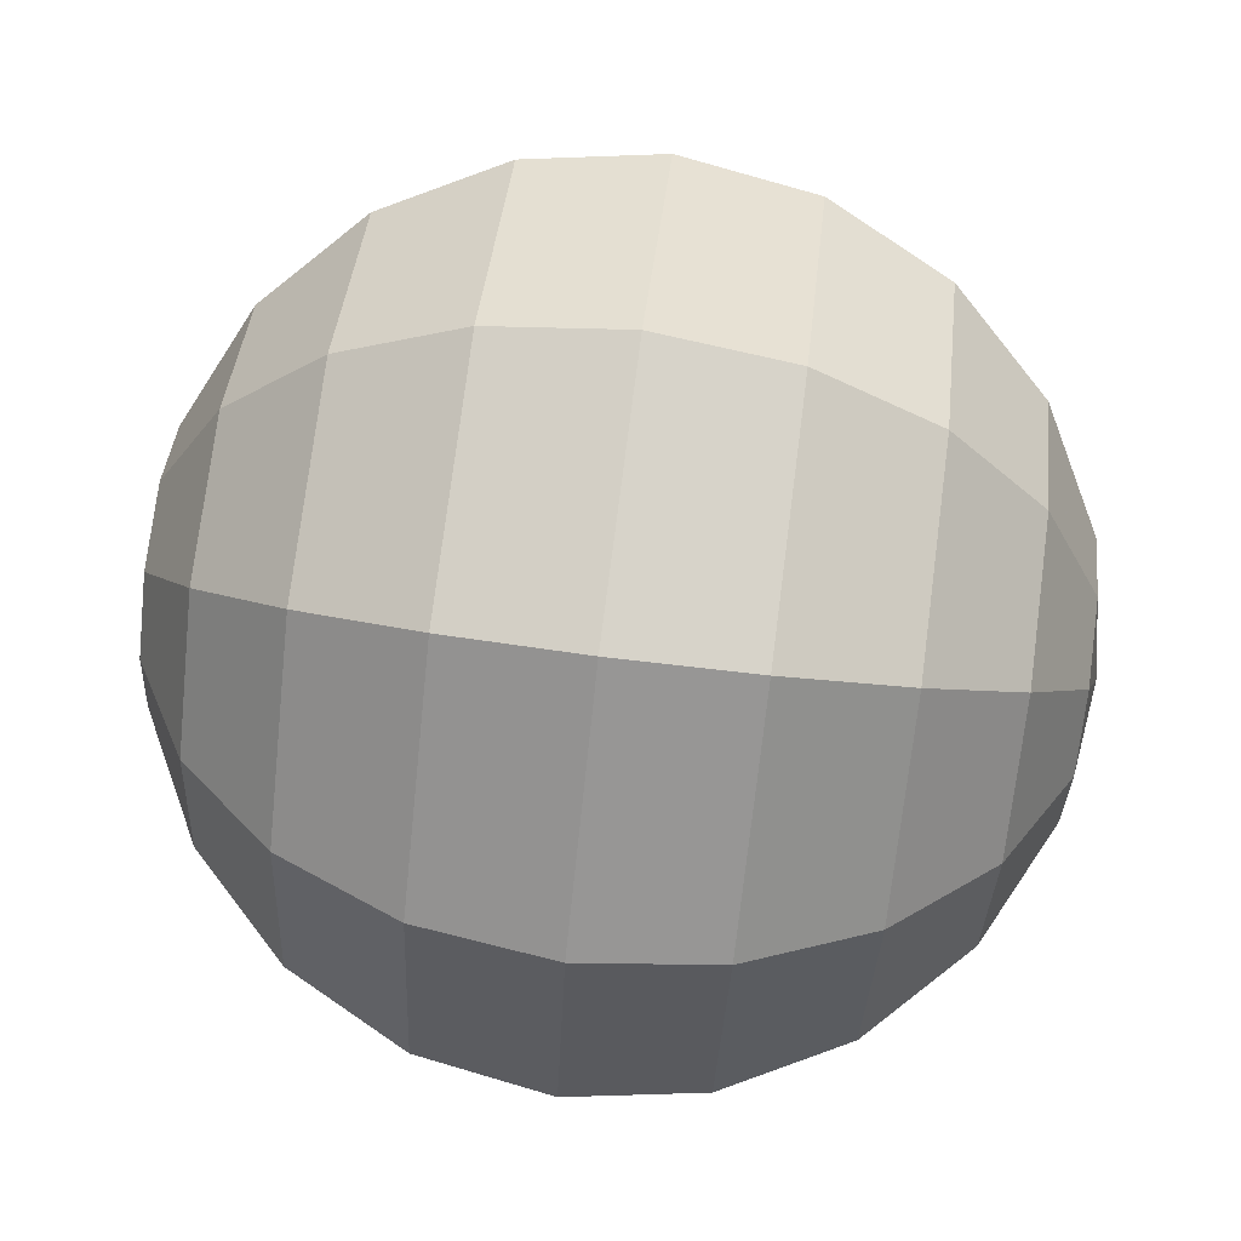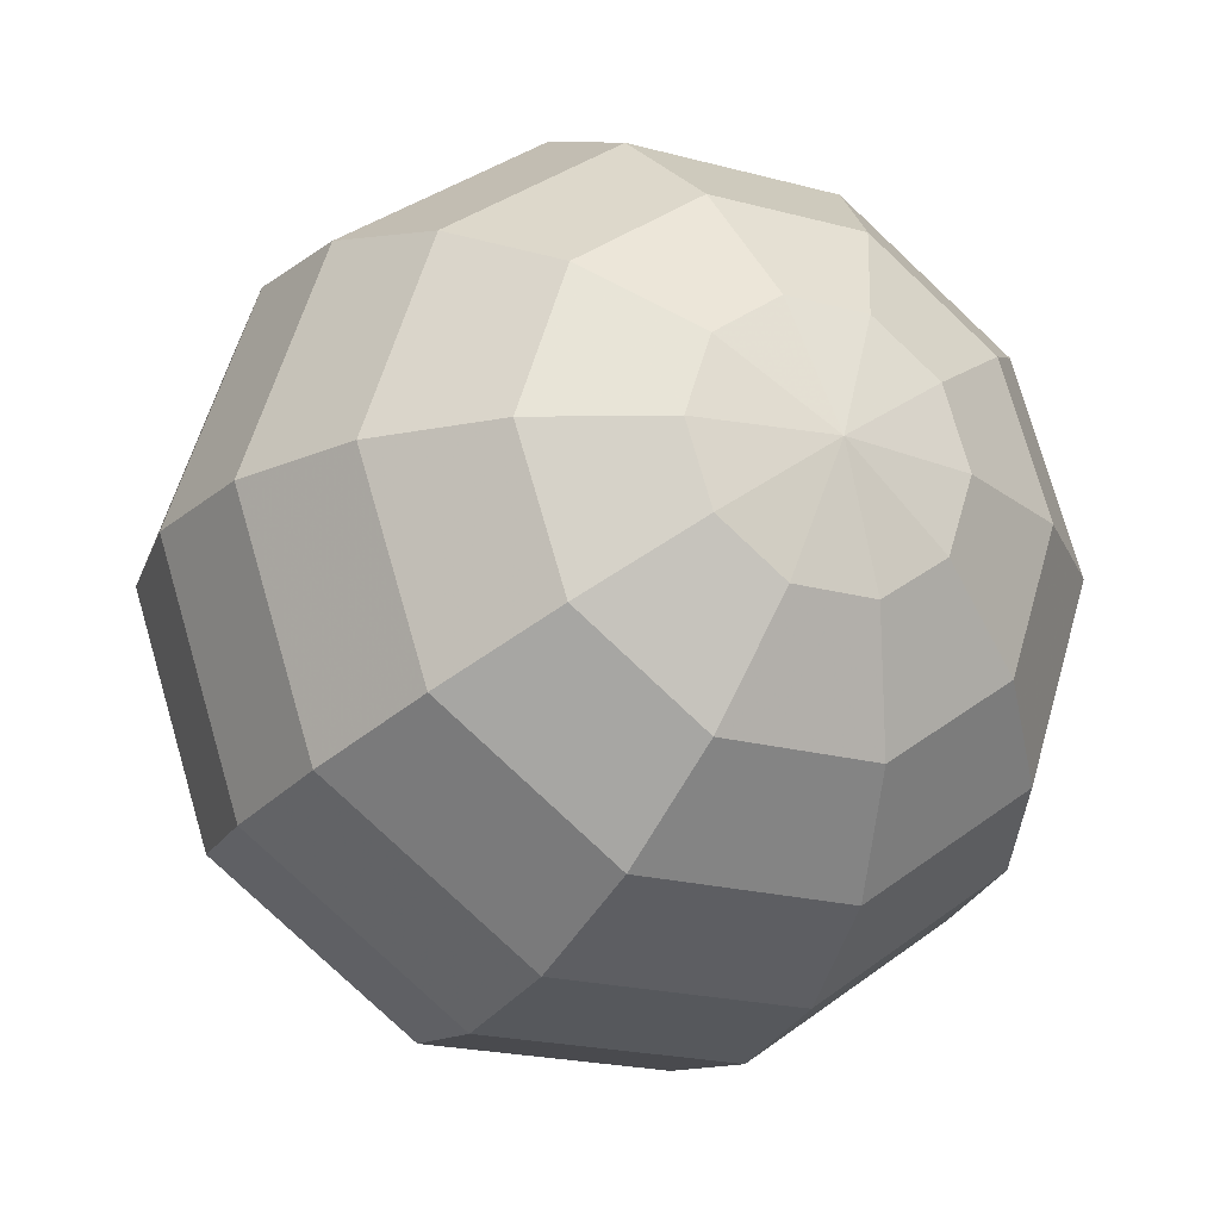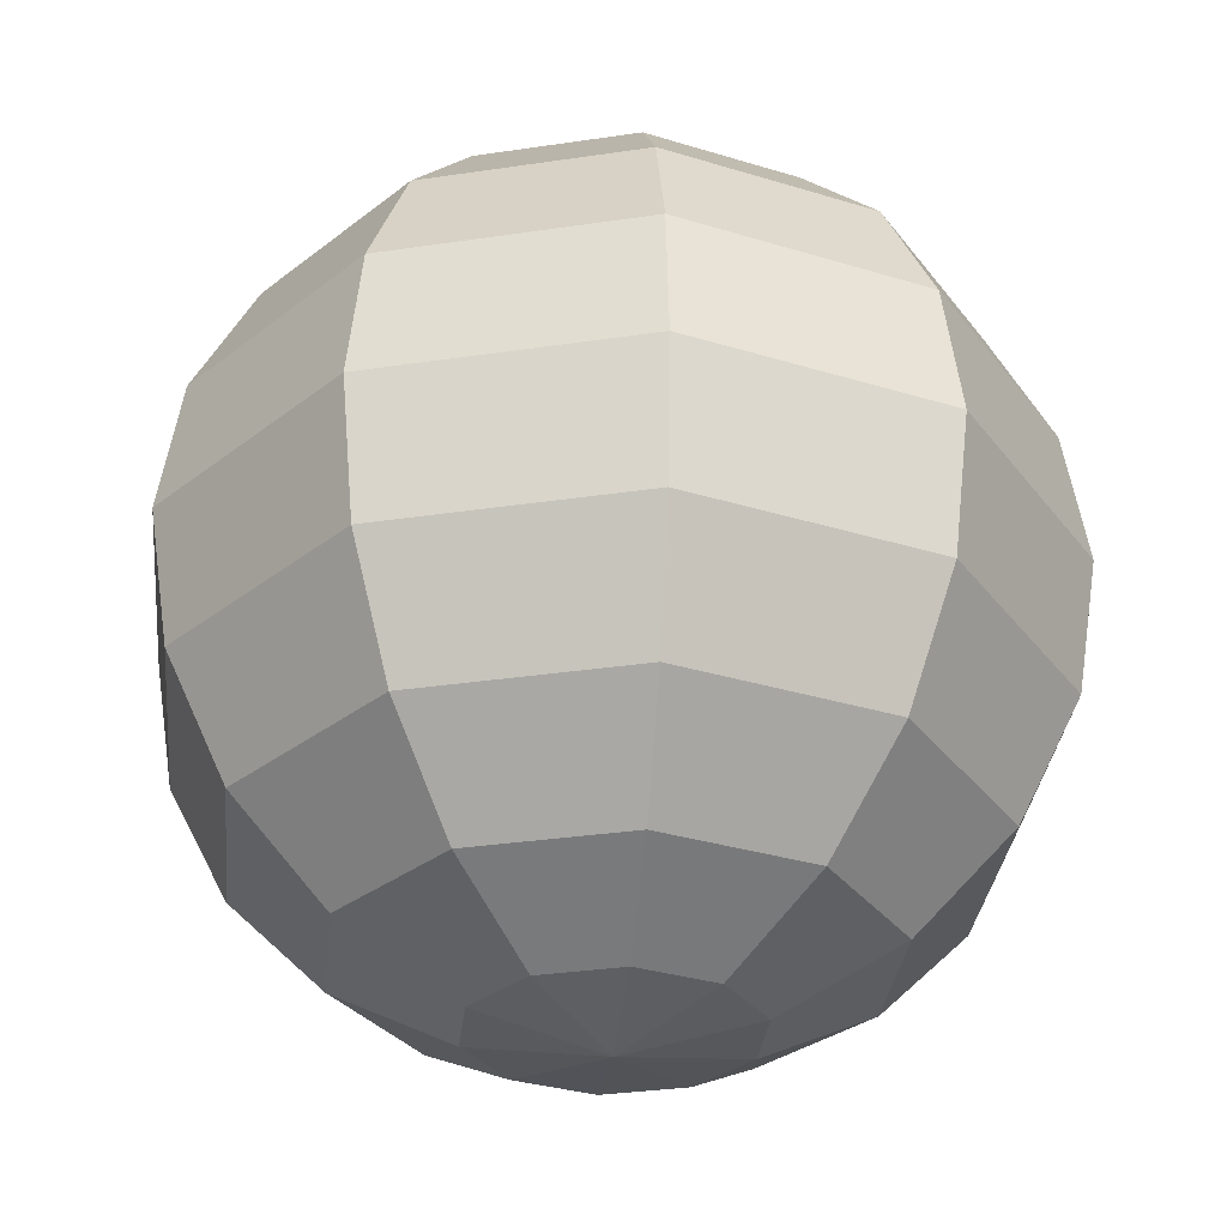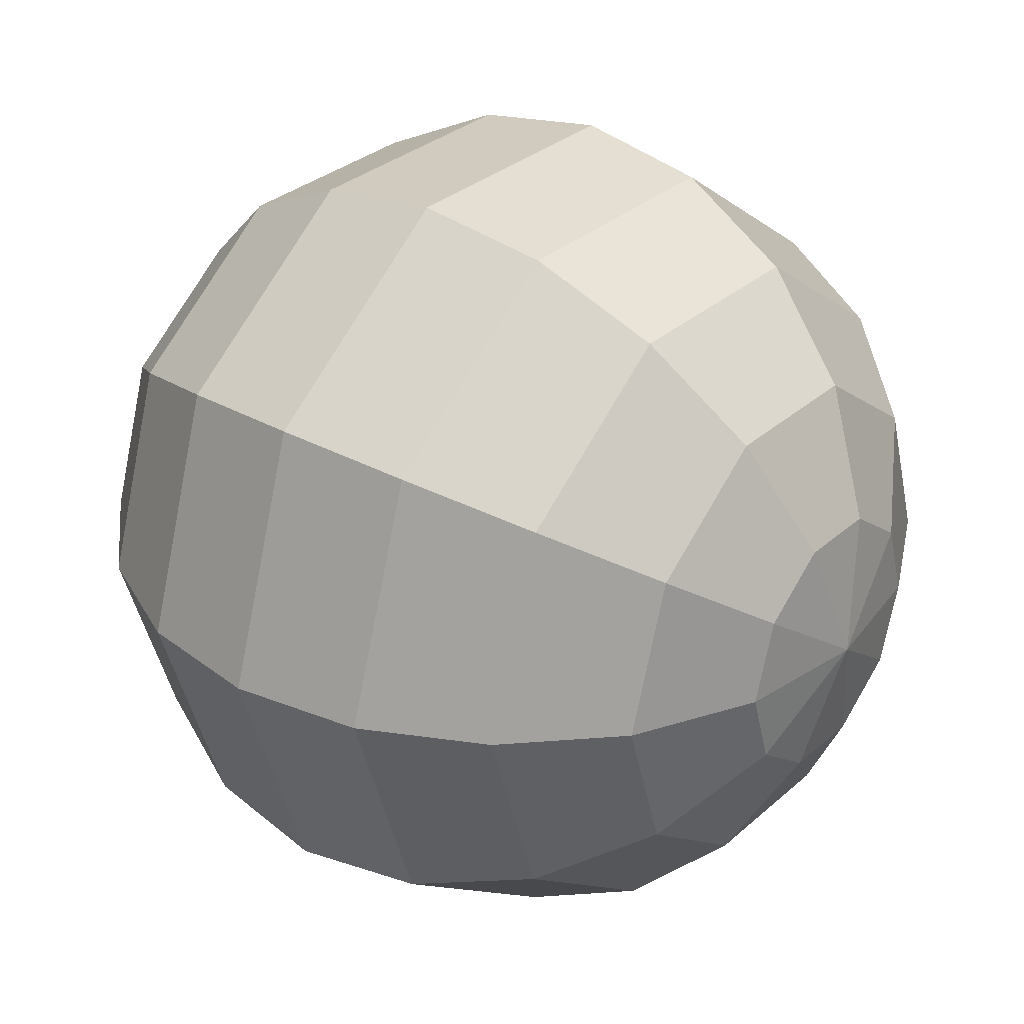
<metadata>
{"format":"obj","ext":"obj","renderer":"f3d","projection":"perspective","resolution":1024,"background":"white","views":[{"elev":75.8,"azim":97.3,"up":"+Z"},{"elev":-21.1,"azim":154.2,"up":"+Z"},{"elev":-31.2,"azim":-131.9,"up":"+Y"},{"elev":31.0,"azim":128.6,"up":"+Z"}]}
</metadata>
<code>
g pridefresh_PrideBall
v 0.08881 -0.8845 -0.2733
v 7.749e-07 -0.93 -7.749e-07
v 0.2325 -0.8845 -0.1689
v -0.08881 -0.8845 -0.2733
v 7.749e-07 -0.93 -7.749e-07
v 0.08881 -0.8845 -0.2733
v -0.2325 -0.8845 -0.1689
v 7.749e-07 -0.93 -7.749e-07
v -0.08881 -0.8845 -0.2733
v -0.2874 -0.8845 -7.749e-07
v 7.749e-07 -0.93 -7.749e-07
v -0.2325 -0.8845 -0.1689
v -0.2325 -0.8845 0.1689
v 7.749e-07 -0.93 -7.749e-07
v -0.2874 -0.8845 -7.749e-07
v -0.08881 -0.8845 0.2733
v 7.749e-07 -0.93 -7.749e-07
v -0.2325 -0.8845 0.1689
v 0.08881 -0.8845 0.2733
v 7.749e-07 -0.93 -7.749e-07
v -0.08881 -0.8845 0.2733
v 0.2325 -0.8845 0.1689
v 7.749e-07 -0.93 -7.749e-07
v 0.08881 -0.8845 0.2733
v 0.2874 -0.8845 -7.749e-07
v 7.749e-07 -0.93 -7.749e-07
v 0.2325 -0.8845 0.1689
v 0.2325 -0.8845 -0.1689
v 7.749e-07 -0.93 -7.749e-07
v 0.2874 -0.8845 -7.749e-07
v 0.2325 0.8845 -0.1689
v 7.749e-07 0.93 -7.749e-07
v 0.08881 0.8845 -0.2733
v 0.08881 0.8845 -0.2733
v 7.749e-07 0.93 -7.749e-07
v -0.08881 0.8845 -0.2733
v -0.08881 0.8845 -0.2733
v 7.749e-07 0.93 -7.749e-07
v -0.2325 0.8845 -0.1689
v -0.2325 0.8845 -0.1689
v 7.749e-07 0.93 -7.749e-07
v -0.2874 0.8845 -7.749e-07
v -0.2874 0.8845 -7.749e-07
v 7.749e-07 0.93 -7.749e-07
v -0.2325 0.8845 0.1689
v -0.2325 0.8845 0.1689
v 7.749e-07 0.93 -7.749e-07
v -0.08881 0.8845 0.2733
v -0.08881 0.8845 0.2733
v 7.749e-07 0.93 -7.749e-07
v 0.08881 0.8845 0.2733
v 0.08881 0.8845 0.2733
v 7.749e-07 0.93 -7.749e-07
v 0.2325 0.8845 0.1689
v 0.2325 0.8845 0.1689
v 7.749e-07 0.93 -7.749e-07
v 0.2874 0.8845 -7.749e-07
v 0.2874 0.8845 -7.749e-07
v 7.749e-07 0.93 -7.749e-07
v 0.2325 0.8845 -0.1689
v 0.2325 -0.8845 -0.1689
v 0.4422 -0.7524 -0.3213
v 0.1689 -0.7524 -0.5199
v 0.08881 -0.8845 -0.2733
v 0.08881 -0.8845 -0.2733
v 0.1689 -0.7524 -0.5199
v -0.1689 -0.7524 -0.5199
v -0.08881 -0.8845 -0.2733
v -0.08881 -0.8845 -0.2733
v -0.1689 -0.7524 -0.5199
v -0.4422 -0.7524 -0.3213
v -0.2325 -0.8845 -0.1689
v -0.2325 -0.8845 -0.1689
v -0.4422 -0.7524 -0.3213
v -0.5466 -0.7524 9.537e-07
v -0.2874 -0.8845 -7.749e-07
v -0.2874 -0.8845 -7.749e-07
v -0.5466 -0.7524 9.537e-07
v -0.4422 -0.7524 0.3213
v -0.2325 -0.8845 0.1689
v -0.2325 -0.8845 0.1689
v -0.4422 -0.7524 0.3213
v -0.1689 -0.7524 0.5199
v -0.08881 -0.8845 0.2733
v -0.08881 -0.8845 0.2733
v -0.1689 -0.7524 0.5199
v 0.1689 -0.7524 0.5199
v 0.08881 -0.8845 0.2733
v 0.08881 -0.8845 0.2733
v 0.1689 -0.7524 0.5199
v 0.4422 -0.7524 0.3213
v 0.2325 -0.8845 0.1689
v 0.2325 -0.8845 0.1689
v 0.4422 -0.7524 0.3213
v 0.5466 -0.7524 -7.749e-07
v 0.2874 -0.8845 -7.749e-07
v 0.2874 -0.8845 -7.749e-07
v 0.5466 -0.7524 -7.749e-07
v 0.4422 -0.7524 -0.3213
v 0.2325 -0.8845 -0.1689
v 0.4422 -0.7524 -0.3213
v 0.6087 -0.5466 -0.4422
v 0.2325 -0.5466 -0.7156
v 0.1689 -0.7524 -0.5199
v 0.1689 -0.7524 -0.5199
v 0.2325 -0.5466 -0.7156
v -0.2325 -0.5466 -0.7156
v -0.1689 -0.7524 -0.5199
v -0.1689 -0.7524 -0.5199
v -0.2325 -0.5466 -0.7156
v -0.6087 -0.5466 -0.4422
v -0.4422 -0.7524 -0.3213
v -0.4422 -0.7524 -0.3213
v -0.6087 -0.5466 -0.4422
v -0.7524 -0.5466 9.537e-07
v -0.5466 -0.7524 9.537e-07
v -0.5466 -0.7524 9.537e-07
v -0.7524 -0.5466 9.537e-07
v -0.6087 -0.5466 0.4422
v -0.4422 -0.7524 0.3213
v -0.4422 -0.7524 0.3213
v -0.6087 -0.5466 0.4422
v -0.2325 -0.5466 0.7156
v -0.1689 -0.7524 0.5199
v -0.1689 -0.7524 0.5199
v -0.2325 -0.5466 0.7156
v 0.2325 -0.5466 0.7156
v 0.1689 -0.7524 0.5199
v 0.1689 -0.7524 0.5199
v 0.2325 -0.5466 0.7156
v 0.6087 -0.5466 0.4422
v 0.4422 -0.7524 0.3213
v 0.4422 -0.7524 0.3213
v 0.6087 -0.5466 0.4422
v 0.7524 -0.5466 -7.749e-07
v 0.5466 -0.7524 -7.749e-07
v 0.5466 -0.7524 -7.749e-07
v 0.7524 -0.5466 -7.749e-07
v 0.6087 -0.5466 -0.4422
v 0.4422 -0.7524 -0.3213
v 0.6087 -0.5466 -0.4422
v 0.7156 -0.2874 -0.5199
v 0.2733 -0.2874 -0.8412
v 0.2325 -0.5466 -0.7156
v 0.2325 -0.5466 -0.7156
v 0.2733 -0.2874 -0.8412
v -0.2733 -0.2874 -0.8412
v -0.2325 -0.5466 -0.7156
v -0.2325 -0.5466 -0.7156
v -0.2733 -0.2874 -0.8412
v -0.7156 -0.2874 -0.5199
v -0.6087 -0.5466 -0.4422
v -0.6087 -0.5466 -0.4422
v -0.7156 -0.2874 -0.5199
v -0.8845 -0.2874 9.537e-07
v -0.7524 -0.5466 9.537e-07
v -0.7524 -0.5466 9.537e-07
v -0.8845 -0.2874 9.537e-07
v -0.7156 -0.2874 0.5199
v -0.6087 -0.5466 0.4422
v -0.6087 -0.5466 0.4422
v -0.7156 -0.2874 0.5199
v -0.2733 -0.2874 0.8412
v -0.2325 -0.5466 0.7156
v -0.2325 -0.5466 0.7156
v -0.2733 -0.2874 0.8412
v 0.2733 -0.2874 0.8412
v 0.2325 -0.5466 0.7156
v 0.2325 -0.5466 0.7156
v 0.2733 -0.2874 0.8412
v 0.7156 -0.2874 0.5199
v 0.6087 -0.5466 0.4422
v 0.6087 -0.5466 0.4422
v 0.7156 -0.2874 0.5199
v 0.8845 -0.2874 -7.749e-07
v 0.7524 -0.5466 -7.749e-07
v 0.7524 -0.5466 -7.749e-07
v 0.8845 -0.2874 -7.749e-07
v 0.7156 -0.2874 -0.5199
v 0.6087 -0.5466 -0.4422
v 0.7156 -0.2874 -0.5199
v 0.7524 -7.749e-07 -0.5466
v 0.2874 -7.749e-07 -0.8845
v 0.2733 -0.2874 -0.8412
v 0.2733 -0.2874 -0.8412
v 0.2874 -7.749e-07 -0.8845
v -0.2874 -7.749e-07 -0.8845
v -0.2733 -0.2874 -0.8412
v -0.2733 -0.2874 -0.8412
v -0.2874 -7.749e-07 -0.8845
v -0.7524 -7.749e-07 -0.5466
v -0.7156 -0.2874 -0.5199
v -0.7156 -0.2874 -0.5199
v -0.7524 -7.749e-07 -0.5466
v -0.93 -7.749e-07 9.537e-07
v -0.8845 -0.2874 9.537e-07
v -0.8845 -0.2874 9.537e-07
v -0.93 -7.749e-07 9.537e-07
v -0.7524 -7.749e-07 0.5466
v -0.7156 -0.2874 0.5199
v -0.7156 -0.2874 0.5199
v -0.7524 -7.749e-07 0.5466
v -0.2874 -7.749e-07 0.8845
v -0.2733 -0.2874 0.8412
v -0.2733 -0.2874 0.8412
v -0.2874 -7.749e-07 0.8845
v 0.2874 -7.749e-07 0.8845
v 0.2733 -0.2874 0.8412
v 0.2733 -0.2874 0.8412
v 0.2874 -7.749e-07 0.8845
v 0.7524 -7.749e-07 0.5466
v 0.7156 -0.2874 0.5199
v 0.7156 -0.2874 0.5199
v 0.7524 -7.749e-07 0.5466
v 0.93 -7.749e-07 -7.749e-07
v 0.8845 -0.2874 -7.749e-07
v 0.8845 -0.2874 -7.749e-07
v 0.93 -7.749e-07 -7.749e-07
v 0.7524 -7.749e-07 -0.5466
v 0.7156 -0.2874 -0.5199
v 0.7524 -7.749e-07 -0.5466
v 0.7156 0.2874 -0.5199
v 0.2733 0.2874 -0.8412
v 0.2874 -7.749e-07 -0.8845
v 0.2874 -7.749e-07 -0.8845
v 0.2733 0.2874 -0.8412
v -0.2733 0.2874 -0.8412
v -0.2874 -7.749e-07 -0.8845
v -0.2874 -7.749e-07 -0.8845
v -0.2733 0.2874 -0.8412
v -0.7156 0.2874 -0.5199
v -0.7524 -7.749e-07 -0.5466
v -0.7524 -7.749e-07 -0.5466
v -0.7156 0.2874 -0.5199
v -0.8845 0.2874 9.537e-07
v -0.93 -7.749e-07 9.537e-07
v -0.93 -7.749e-07 9.537e-07
v -0.8845 0.2874 9.537e-07
v -0.7156 0.2874 0.5199
v -0.7524 -7.749e-07 0.5466
v -0.7524 -7.749e-07 0.5466
v -0.7156 0.2874 0.5199
v -0.2733 0.2874 0.8412
v -0.2874 -7.749e-07 0.8845
v -0.2874 -7.749e-07 0.8845
v -0.2733 0.2874 0.8412
v 0.2733 0.2874 0.8412
v 0.2874 -7.749e-07 0.8845
v 0.2874 -7.749e-07 0.8845
v 0.2733 0.2874 0.8412
v 0.7156 0.2874 0.5199
v 0.7524 -7.749e-07 0.5466
v 0.7524 -7.749e-07 0.5466
v 0.7156 0.2874 0.5199
v 0.8845 0.2874 -7.749e-07
v 0.93 -7.749e-07 -7.749e-07
v 0.93 -7.749e-07 -7.749e-07
v 0.8845 0.2874 -7.749e-07
v 0.7156 0.2874 -0.5199
v 0.7524 -7.749e-07 -0.5466
v 0.7156 0.2874 -0.5199
v 0.6087 0.5466 -0.4422
v 0.2325 0.5466 -0.7156
v 0.2733 0.2874 -0.8412
v 0.2733 0.2874 -0.8412
v 0.2325 0.5466 -0.7156
v -0.2325 0.5466 -0.7156
v -0.2733 0.2874 -0.8412
v -0.2733 0.2874 -0.8412
v -0.2325 0.5466 -0.7156
v -0.6087 0.5466 -0.4422
v -0.7156 0.2874 -0.5199
v -0.7156 0.2874 -0.5199
v -0.6087 0.5466 -0.4422
v -0.7524 0.5466 9.537e-07
v -0.8845 0.2874 9.537e-07
v -0.8845 0.2874 9.537e-07
v -0.7524 0.5466 9.537e-07
v -0.6087 0.5466 0.4422
v -0.7156 0.2874 0.5199
v -0.7156 0.2874 0.5199
v -0.6087 0.5466 0.4422
v -0.2325 0.5466 0.7156
v -0.2733 0.2874 0.8412
v -0.2733 0.2874 0.8412
v -0.2325 0.5466 0.7156
v 0.2325 0.5466 0.7156
v 0.2733 0.2874 0.8412
v 0.2733 0.2874 0.8412
v 0.2325 0.5466 0.7156
v 0.6087 0.5466 0.4422
v 0.7156 0.2874 0.5199
v 0.7156 0.2874 0.5199
v 0.6087 0.5466 0.4422
v 0.7524 0.5466 -7.749e-07
v 0.8845 0.2874 -7.749e-07
v 0.8845 0.2874 -7.749e-07
v 0.7524 0.5466 -7.749e-07
v 0.6087 0.5466 -0.4422
v 0.7156 0.2874 -0.5199
v 0.6087 0.5466 -0.4422
v 0.4422 0.7524 -0.3213
v 0.1689 0.7524 -0.5199
v 0.2325 0.5466 -0.7156
v 0.2325 0.5466 -0.7156
v 0.1689 0.7524 -0.5199
v -0.1689 0.7524 -0.5199
v -0.2325 0.5466 -0.7156
v -0.2325 0.5466 -0.7156
v -0.1689 0.7524 -0.5199
v -0.4422 0.7524 -0.3213
v -0.6087 0.5466 -0.4422
v -0.6087 0.5466 -0.4422
v -0.4422 0.7524 -0.3213
v -0.5466 0.7524 9.537e-07
v -0.7524 0.5466 9.537e-07
v -0.7524 0.5466 9.537e-07
v -0.5466 0.7524 9.537e-07
v -0.4422 0.7524 0.3213
v -0.6087 0.5466 0.4422
v -0.6087 0.5466 0.4422
v -0.4422 0.7524 0.3213
v -0.1689 0.7524 0.5199
v -0.2325 0.5466 0.7156
v -0.2325 0.5466 0.7156
v -0.1689 0.7524 0.5199
v 0.1689 0.7524 0.5199
v 0.2325 0.5466 0.7156
v 0.2325 0.5466 0.7156
v 0.1689 0.7524 0.5199
v 0.4422 0.7524 0.3213
v 0.6087 0.5466 0.4422
v 0.6087 0.5466 0.4422
v 0.4422 0.7524 0.3213
v 0.5466 0.7524 -7.749e-07
v 0.7524 0.5466 -7.749e-07
v 0.7524 0.5466 -7.749e-07
v 0.5466 0.7524 -7.749e-07
v 0.4422 0.7524 -0.3213
v 0.6087 0.5466 -0.4422
v 0.4422 0.7524 -0.3213
v 0.2325 0.8845 -0.1689
v 0.08881 0.8845 -0.2733
v 0.1689 0.7524 -0.5199
v 0.1689 0.7524 -0.5199
v 0.08881 0.8845 -0.2733
v -0.08881 0.8845 -0.2733
v -0.1689 0.7524 -0.5199
v -0.1689 0.7524 -0.5199
v -0.08881 0.8845 -0.2733
v -0.2325 0.8845 -0.1689
v -0.4422 0.7524 -0.3213
v -0.4422 0.7524 -0.3213
v -0.2325 0.8845 -0.1689
v -0.2874 0.8845 -7.749e-07
v -0.5466 0.7524 9.537e-07
v -0.5466 0.7524 9.537e-07
v -0.2874 0.8845 -7.749e-07
v -0.2325 0.8845 0.1689
v -0.4422 0.7524 0.3213
v -0.4422 0.7524 0.3213
v -0.2325 0.8845 0.1689
v -0.08881 0.8845 0.2733
v -0.1689 0.7524 0.5199
v -0.1689 0.7524 0.5199
v -0.08881 0.8845 0.2733
v 0.08881 0.8845 0.2733
v 0.1689 0.7524 0.5199
v 0.1689 0.7524 0.5199
v 0.08881 0.8845 0.2733
v 0.2325 0.8845 0.1689
v 0.4422 0.7524 0.3213
v 0.4422 0.7524 0.3213
v 0.2325 0.8845 0.1689
v 0.2874 0.8845 -7.749e-07
v 0.5466 0.7524 -7.749e-07
v 0.5466 0.7524 -7.749e-07
v 0.2874 0.8845 -7.749e-07
v 0.2325 0.8845 -0.1689
v 0.4422 0.7524 -0.3213
g pridefresh_PrideBall_0
f 3 2 1
f 6 5 4
f 9 8 7
f 12 11 10
f 15 14 13
f 18 17 16
f 21 20 19
f 24 23 22
f 27 26 25
f 30 29 28
f 33 32 31
f 36 35 34
f 39 38 37
f 42 41 40
f 45 44 43
f 48 47 46
f 51 50 49
f 54 53 52
f 57 56 55
f 60 59 58
f 63 62 61
f 64 63 61
f 67 66 65
f 68 67 65
f 71 70 69
f 72 71 69
f 75 74 73
f 76 75 73
f 79 78 77
f 80 79 77
f 83 82 81
f 84 83 81
f 87 86 85
f 88 87 85
f 91 90 89
f 92 91 89
f 95 94 93
f 96 95 93
f 99 98 97
f 100 99 97
f 103 102 101
f 104 103 101
f 107 106 105
f 108 107 105
f 111 110 109
f 112 111 109
f 115 114 113
f 116 115 113
f 119 118 117
f 120 119 117
f 123 122 121
f 124 123 121
f 127 126 125
f 128 127 125
f 131 130 129
f 132 131 129
f 135 134 133
f 136 135 133
f 139 138 137
f 140 139 137
f 143 142 141
f 144 143 141
f 147 146 145
f 148 147 145
f 151 150 149
f 152 151 149
f 155 154 153
f 156 155 153
f 159 158 157
f 160 159 157
f 163 162 161
f 164 163 161
f 167 166 165
f 168 167 165
f 171 170 169
f 172 171 169
f 175 174 173
f 176 175 173
f 179 178 177
f 180 179 177
f 183 182 181
f 184 183 181
f 187 186 185
f 188 187 185
f 191 190 189
f 192 191 189
f 195 194 193
f 196 195 193
f 199 198 197
f 200 199 197
f 203 202 201
f 204 203 201
f 207 206 205
f 208 207 205
f 211 210 209
f 212 211 209
f 215 214 213
f 216 215 213
f 219 218 217
f 220 219 217
f 223 222 221
f 224 223 221
f 227 226 225
f 228 227 225
f 231 230 229
f 232 231 229
f 235 234 233
f 236 235 233
f 239 238 237
f 240 239 237
f 243 242 241
f 244 243 241
f 247 246 245
f 248 247 245
f 251 250 249
f 252 251 249
f 255 254 253
f 256 255 253
f 259 258 257
f 260 259 257
f 263 262 261
f 264 263 261
f 267 266 265
f 268 267 265
f 271 270 269
f 272 271 269
f 275 274 273
f 276 275 273
f 279 278 277
f 280 279 277
f 283 282 281
f 284 283 281
f 287 286 285
f 288 287 285
f 291 290 289
f 292 291 289
f 295 294 293
f 296 295 293
f 299 298 297
f 300 299 297
f 303 302 301
f 304 303 301
f 307 306 305
f 308 307 305
f 311 310 309
f 312 311 309
f 315 314 313
f 316 315 313
f 319 318 317
f 320 319 317
f 323 322 321
f 324 323 321
f 327 326 325
f 328 327 325
f 331 330 329
f 332 331 329
f 335 334 333
f 336 335 333
f 339 338 337
f 340 339 337
f 343 342 341
f 344 343 341
f 347 346 345
f 348 347 345
f 351 350 349
f 352 351 349
f 355 354 353
f 356 355 353
f 359 358 357
f 360 359 357
f 363 362 361
f 364 363 361
f 367 366 365
f 368 367 365
f 371 370 369
f 372 371 369
f 375 374 373
f 376 375 373
f 379 378 377
f 380 379 377

</code>
